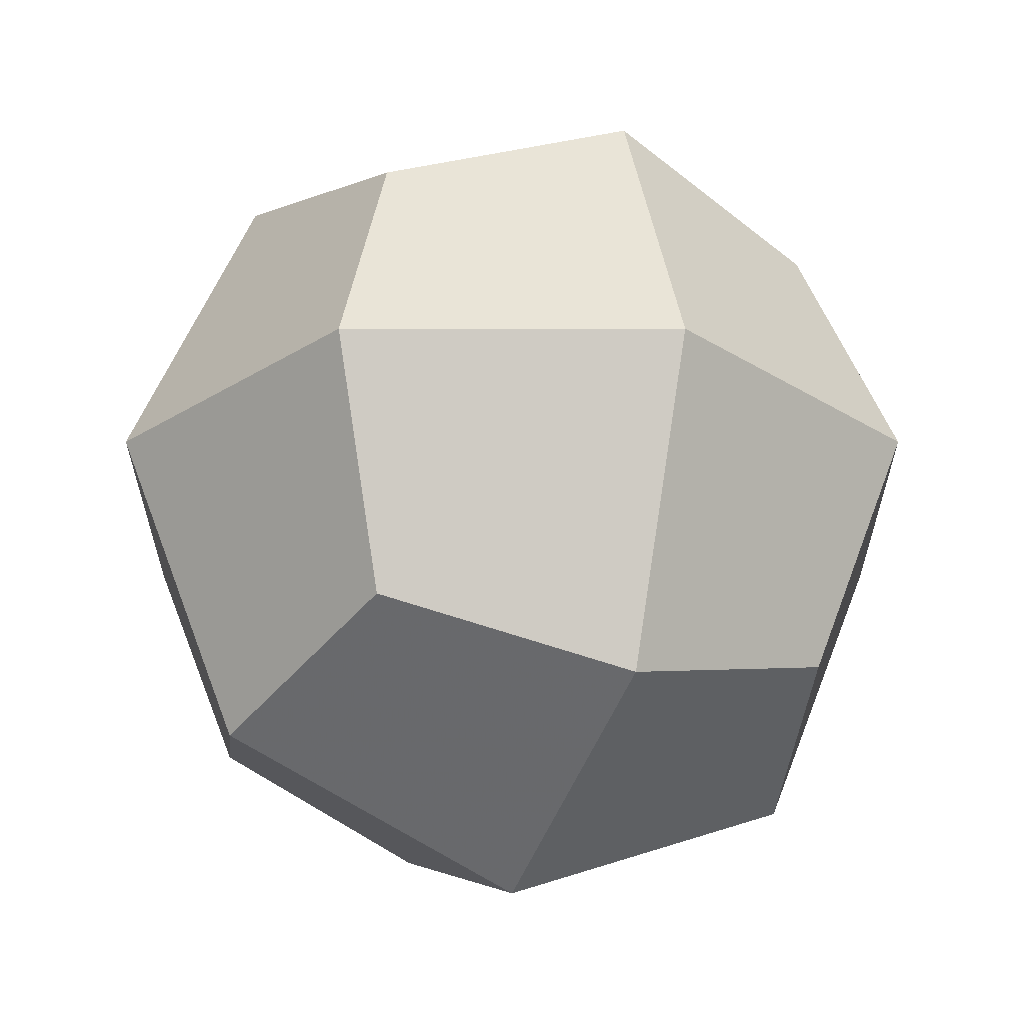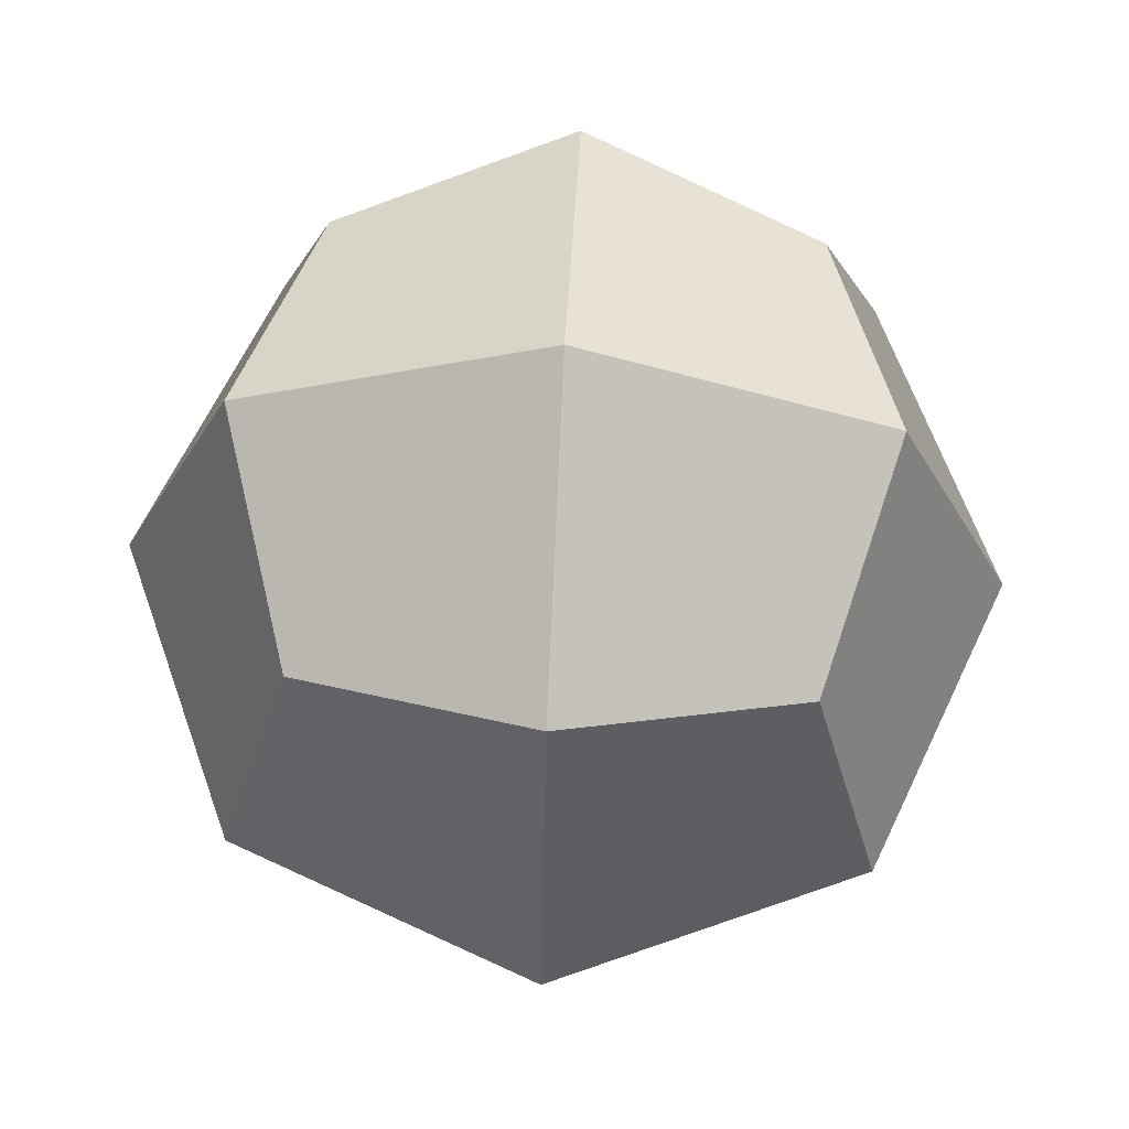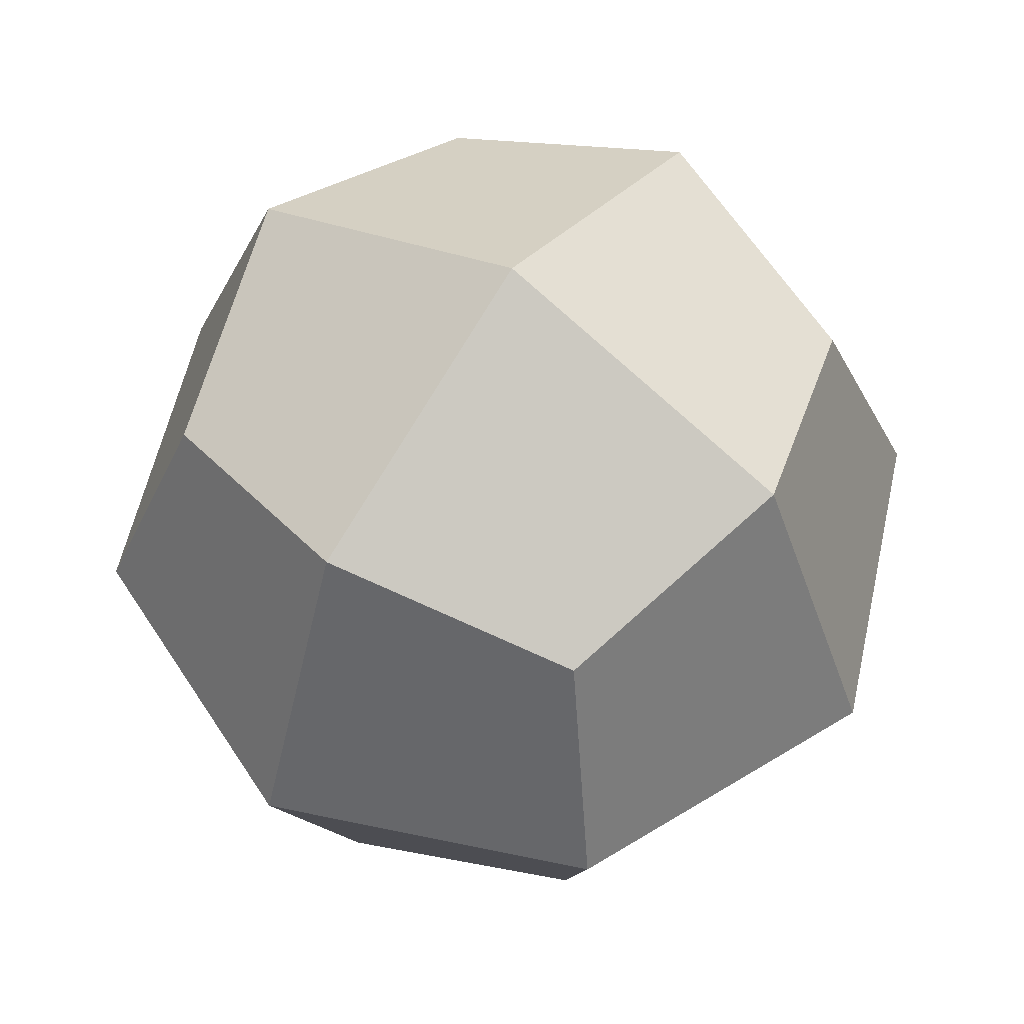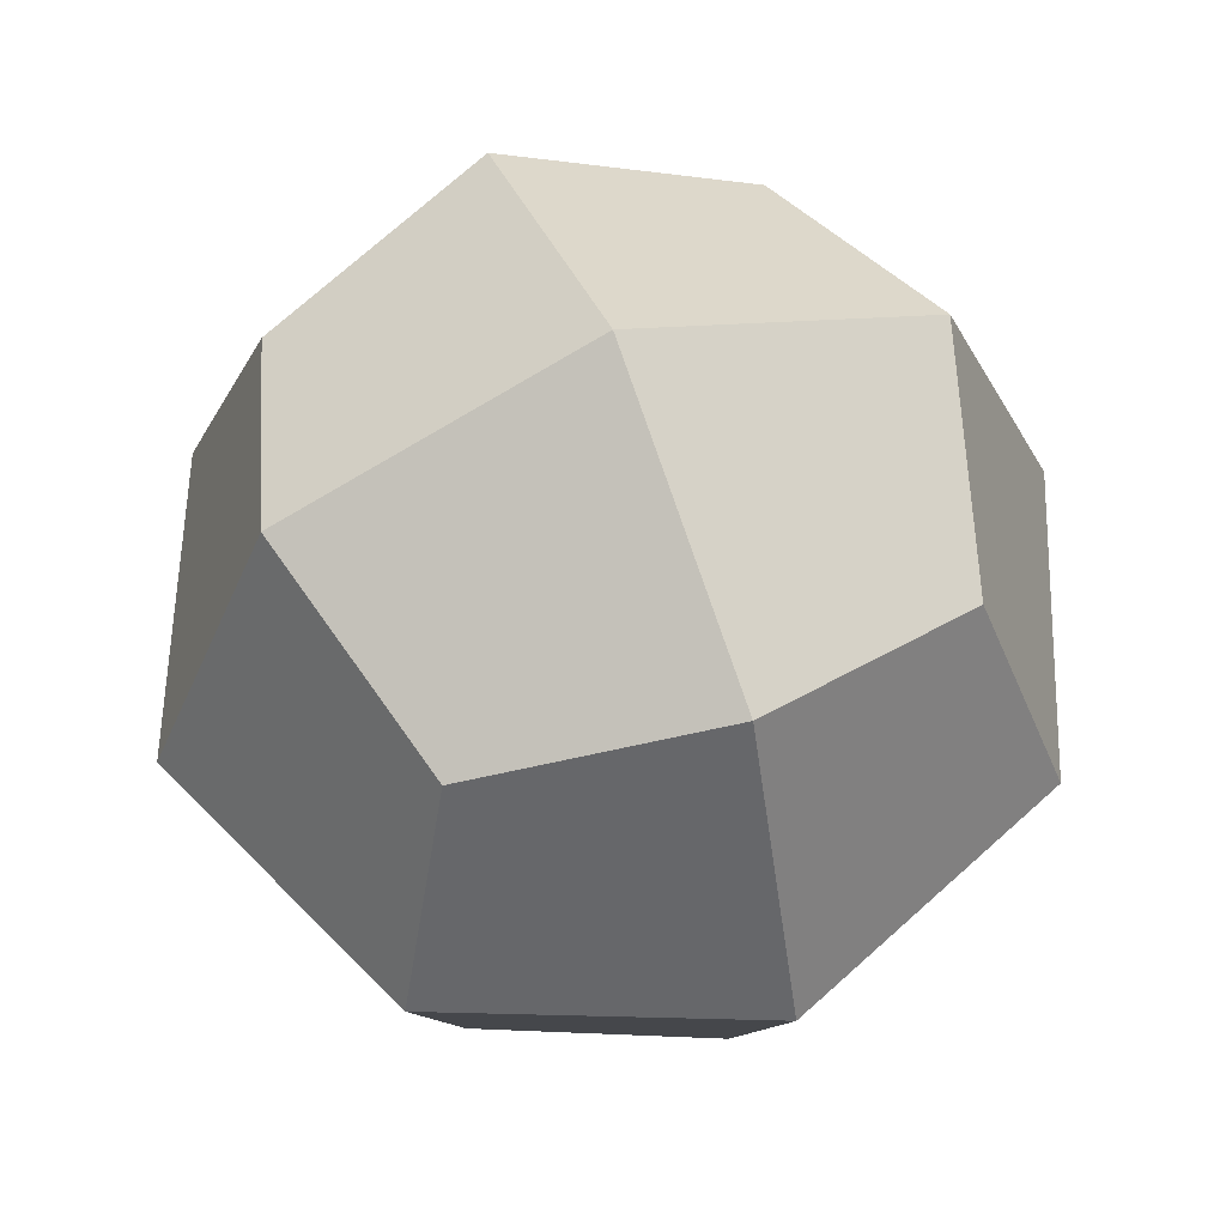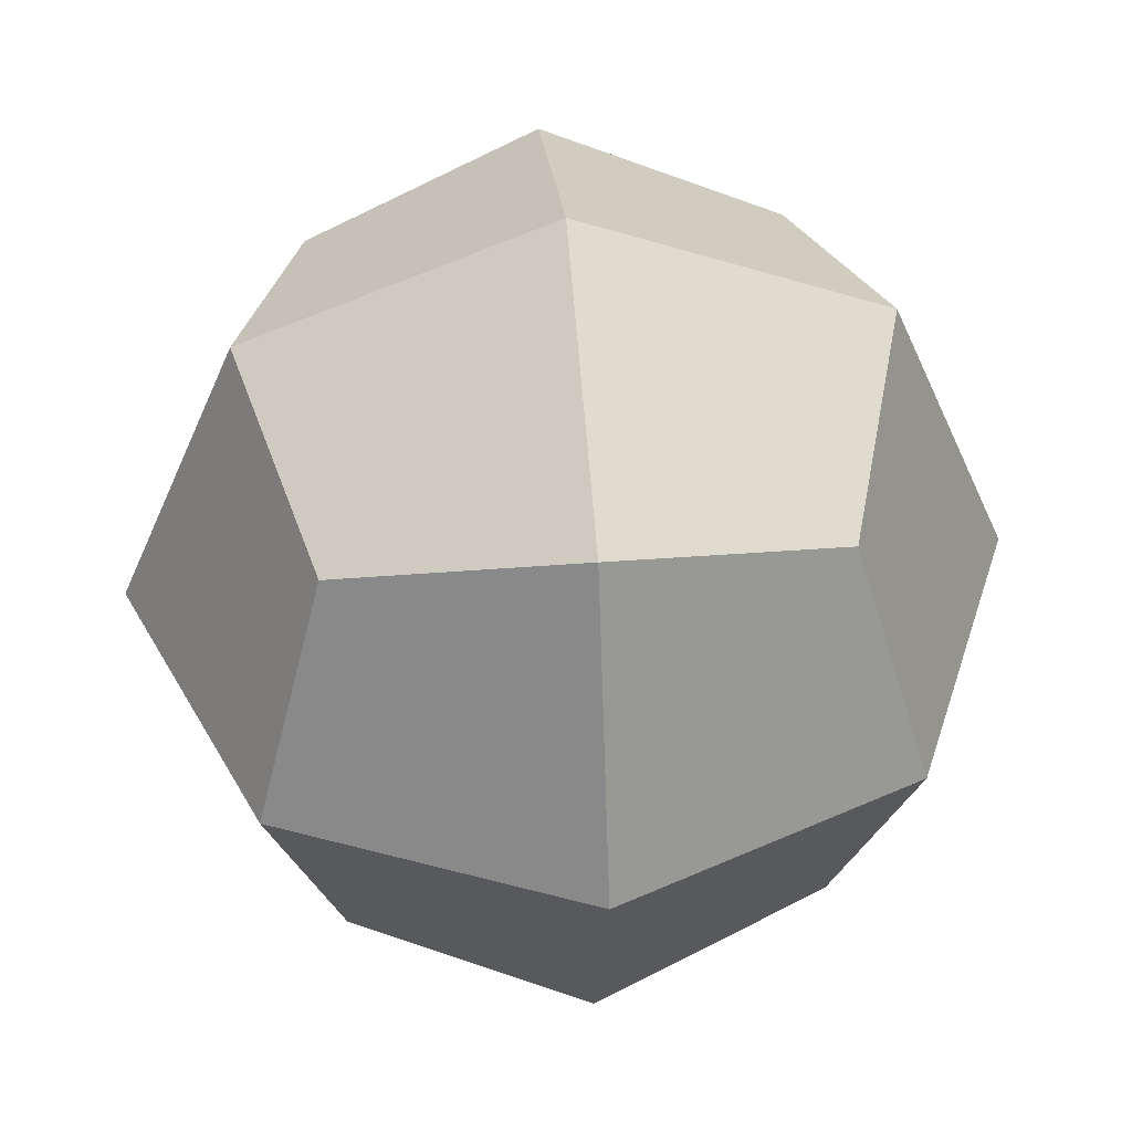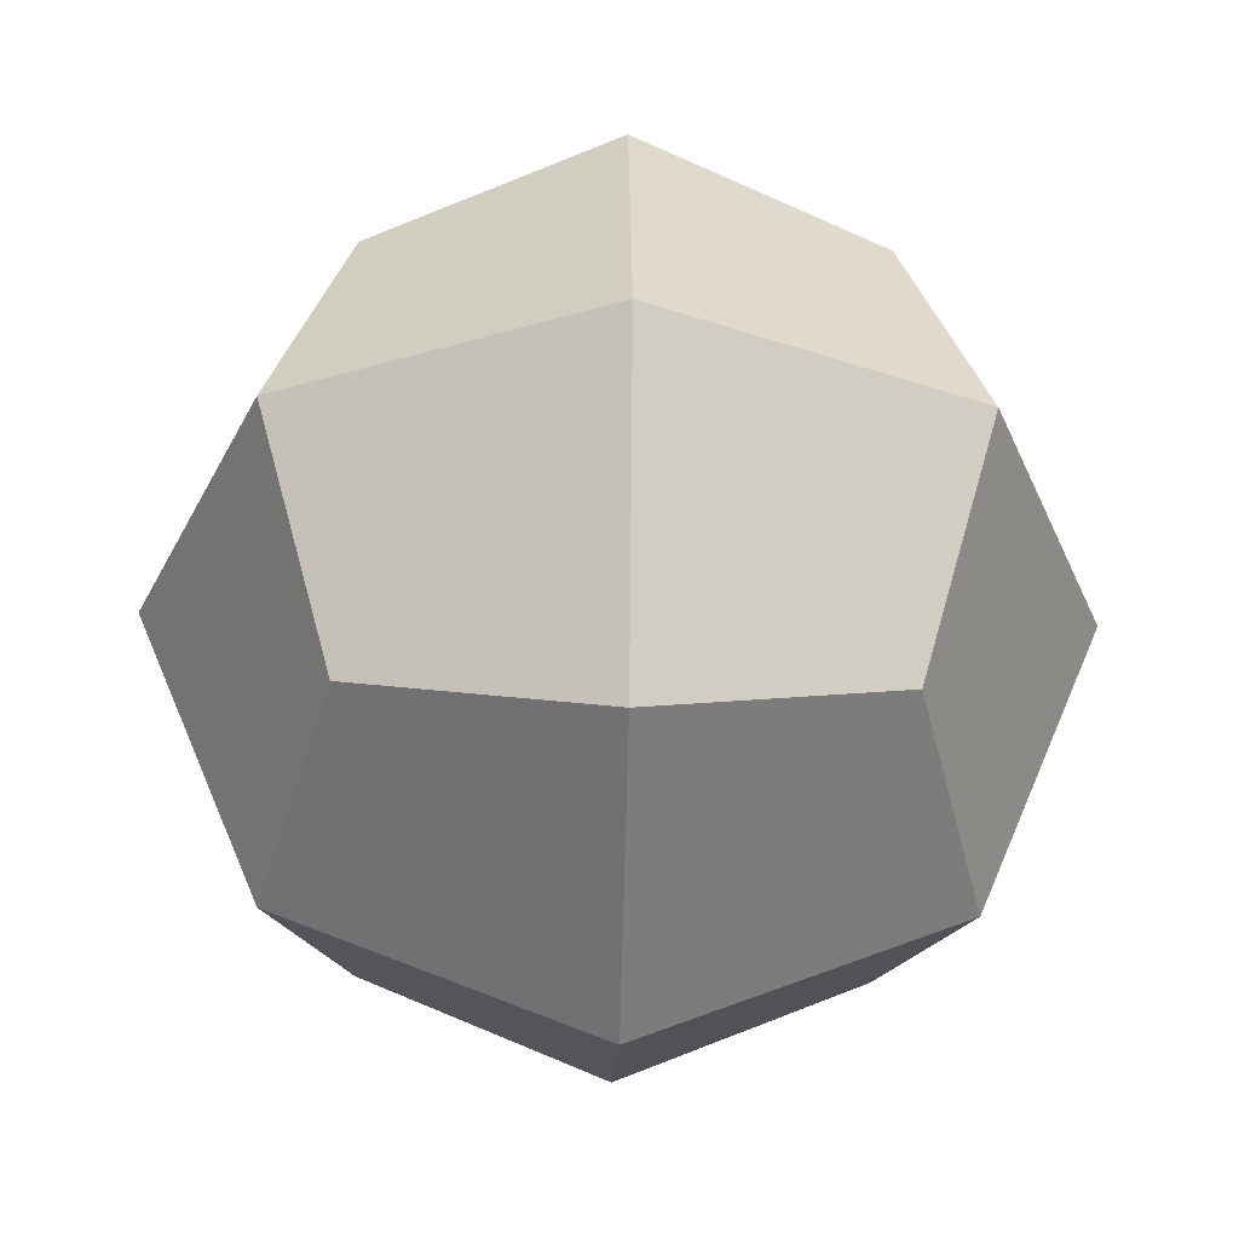
<metadata>
{"format":"obj","ext":"obj","renderer":"f3d","projection":"perspective","resolution":1024,"background":"white","views":[{"elev":-26.0,"azim":-22.5,"up":"+Y"},{"elev":64.2,"azim":2.9,"up":"+Z"},{"elev":57.5,"azim":-145.1,"up":"+Z"},{"elev":58.6,"azim":69.0,"up":"+Y"},{"elev":44.7,"azim":174.9,"up":"+Y"},{"elev":-36.0,"azim":178.6,"up":"+Y"}]}
</metadata>
<code>
v 0 0 -1.414
v 1.414 0 0
v -1.414 0 0
v 0 1.414 0
v 0 -1.414 0
v 1 0 1
v 1 0 -1
v -1 0 1
v -1 0 -1
v 1 1 0
v 1 -1 0
v -1 1 0
v -1 -1 0
v 0 1 1
v 0 1 -1
v 0 -1 1
v 0 -1 -1
v 0.7735 0.7735 0.7735
v 0.7735 0.7735 -0.7735
v 0.7735 -0.7735 0.7735
v 0.7735 -0.7735 -0.7735
v -0.7735 0.7735 0.7735
v -0.7735 0.7735 -0.7735
v -0.7735 -0.7735 0.7735
v -0.7735 -0.7735 -0.7735
v 0 0 1.414
f 26 6 18 14
f 26 14 22 8
f 26 8 24 16
f 26 16 20 6
f 1 9 23 15
f 1 15 19 7
f 1 7 21 17
f 1 17 25 9
f 2 7 19 10
f 2 10 18 6
f 2 6 20 11
f 2 11 21 7
f 3 8 22 12
f 3 12 23 9
f 3 9 25 13
f 3 13 24 8
f 4 10 19 15
f 4 15 23 12
f 4 12 22 14
f 4 14 18 10
f 5 11 20 16
f 5 16 24 13
f 5 13 25 17
f 5 17 21 11

</code>
